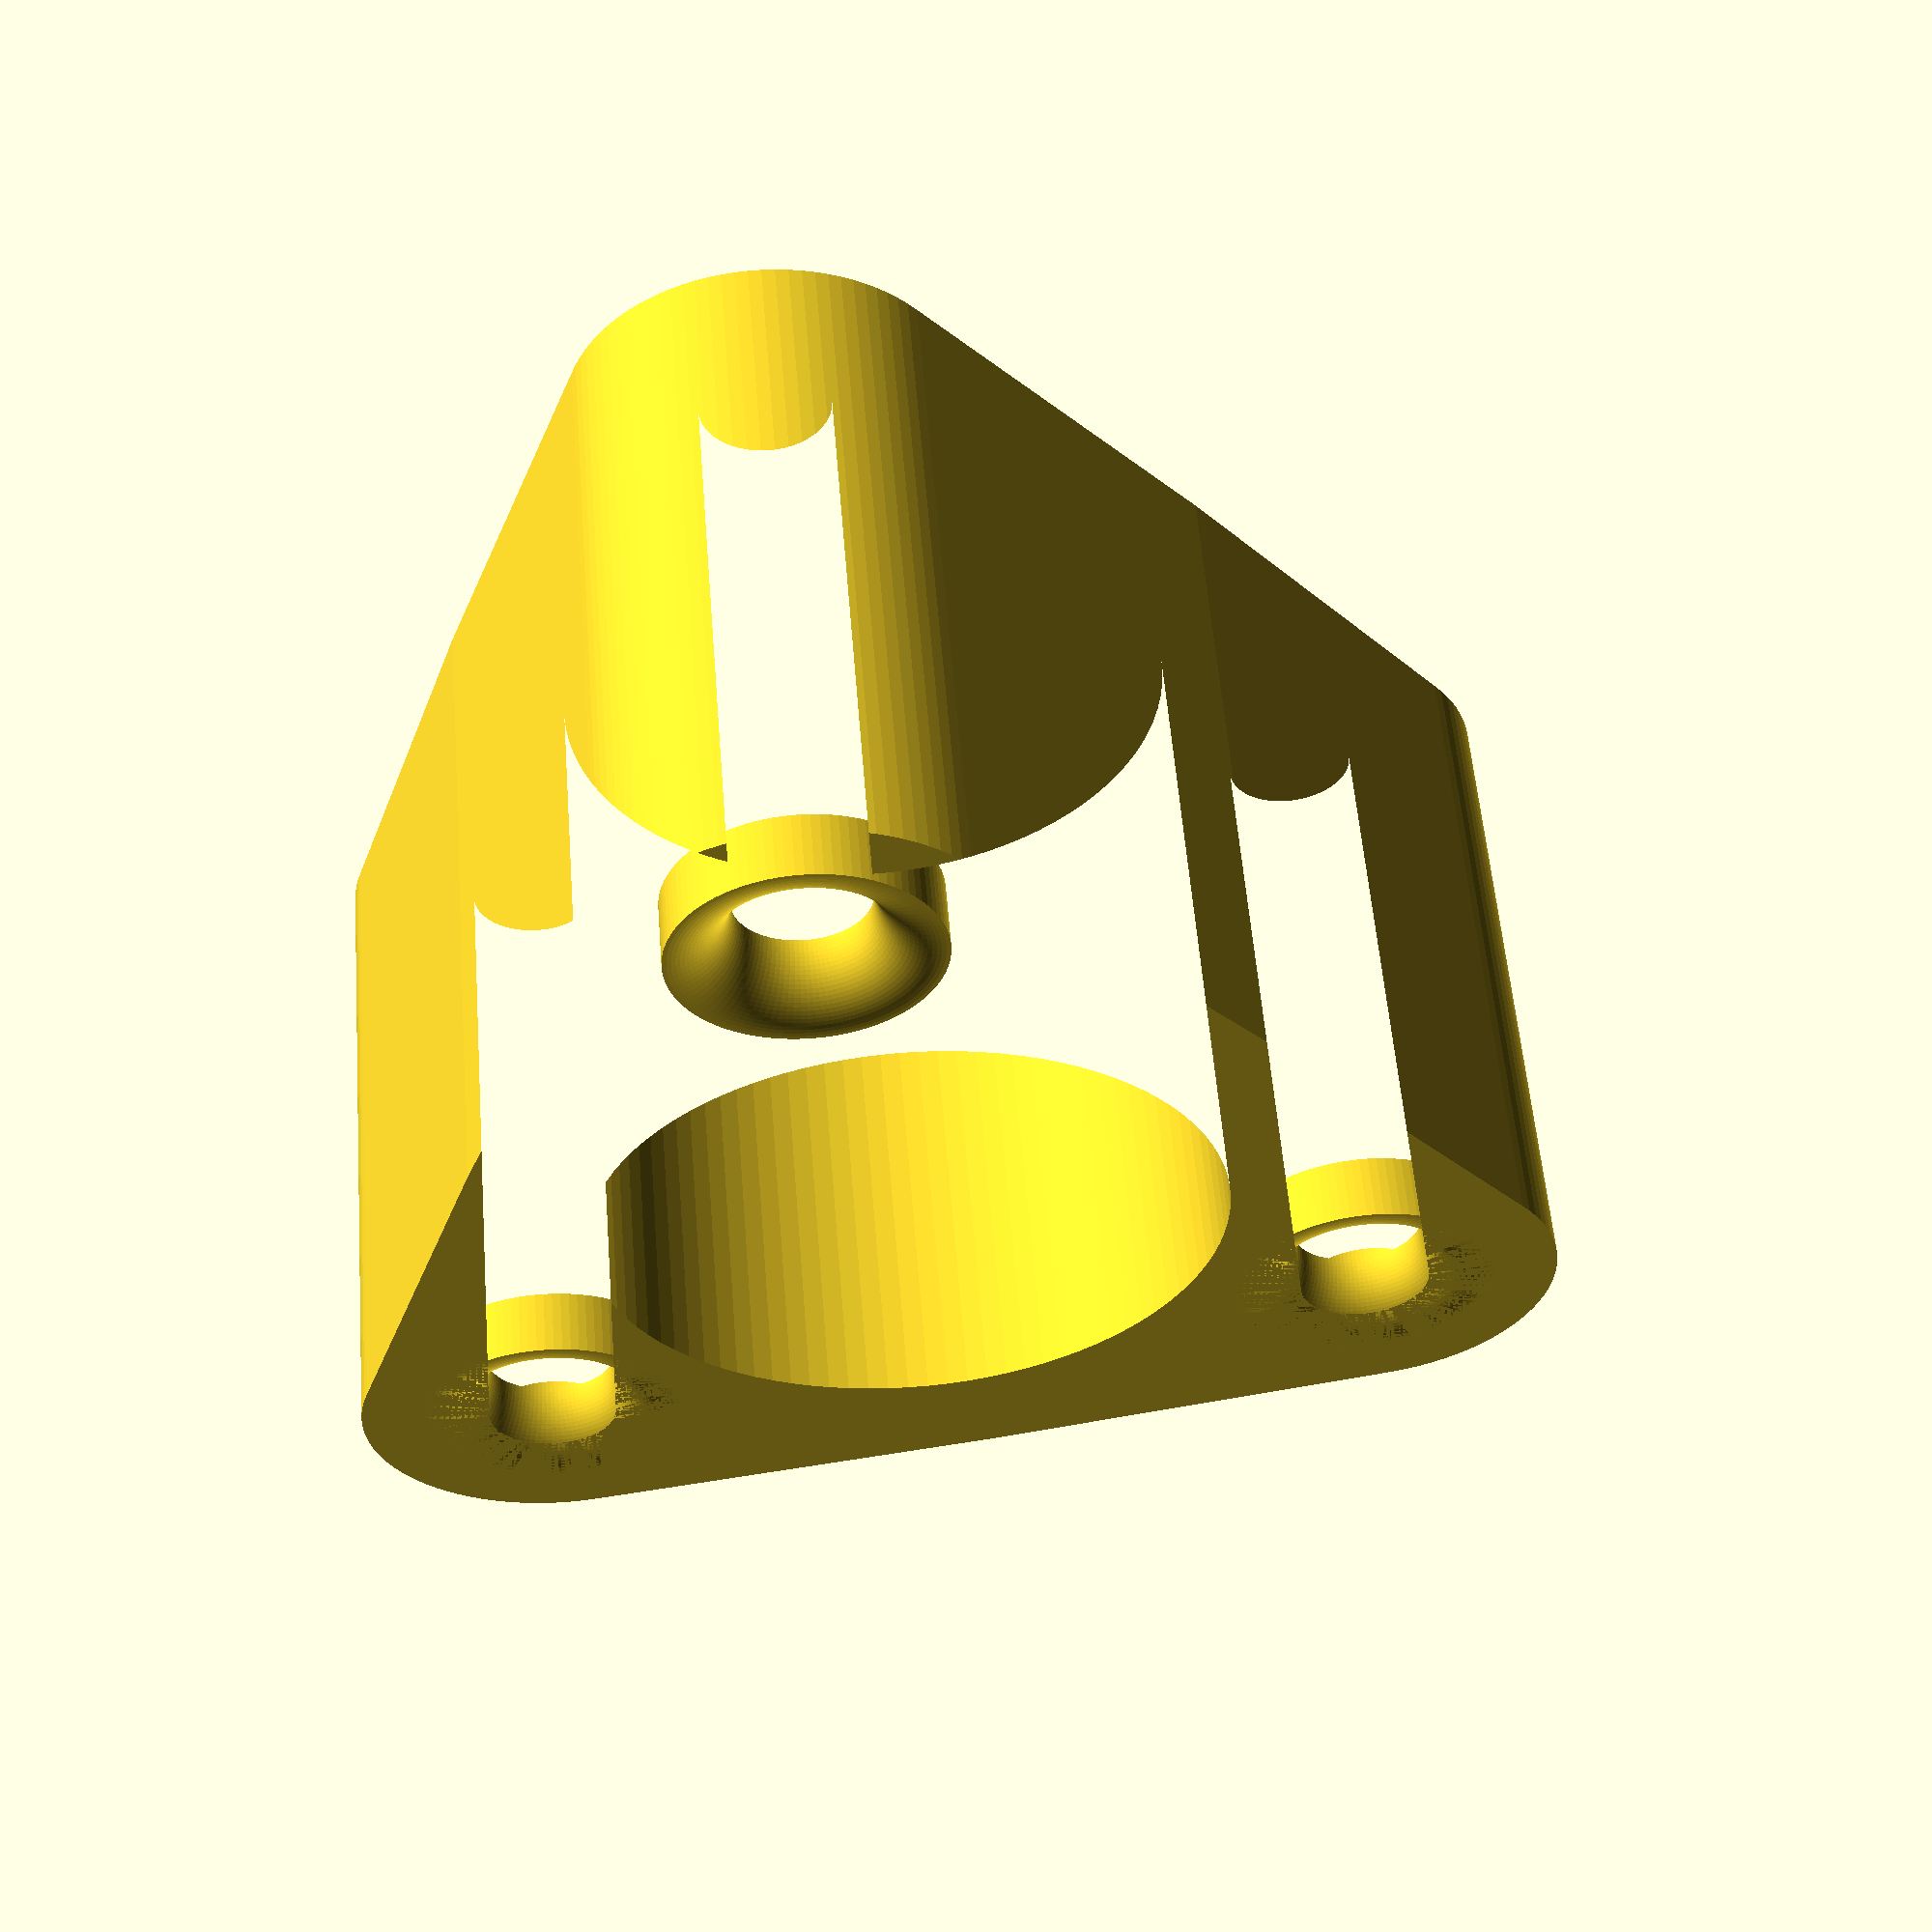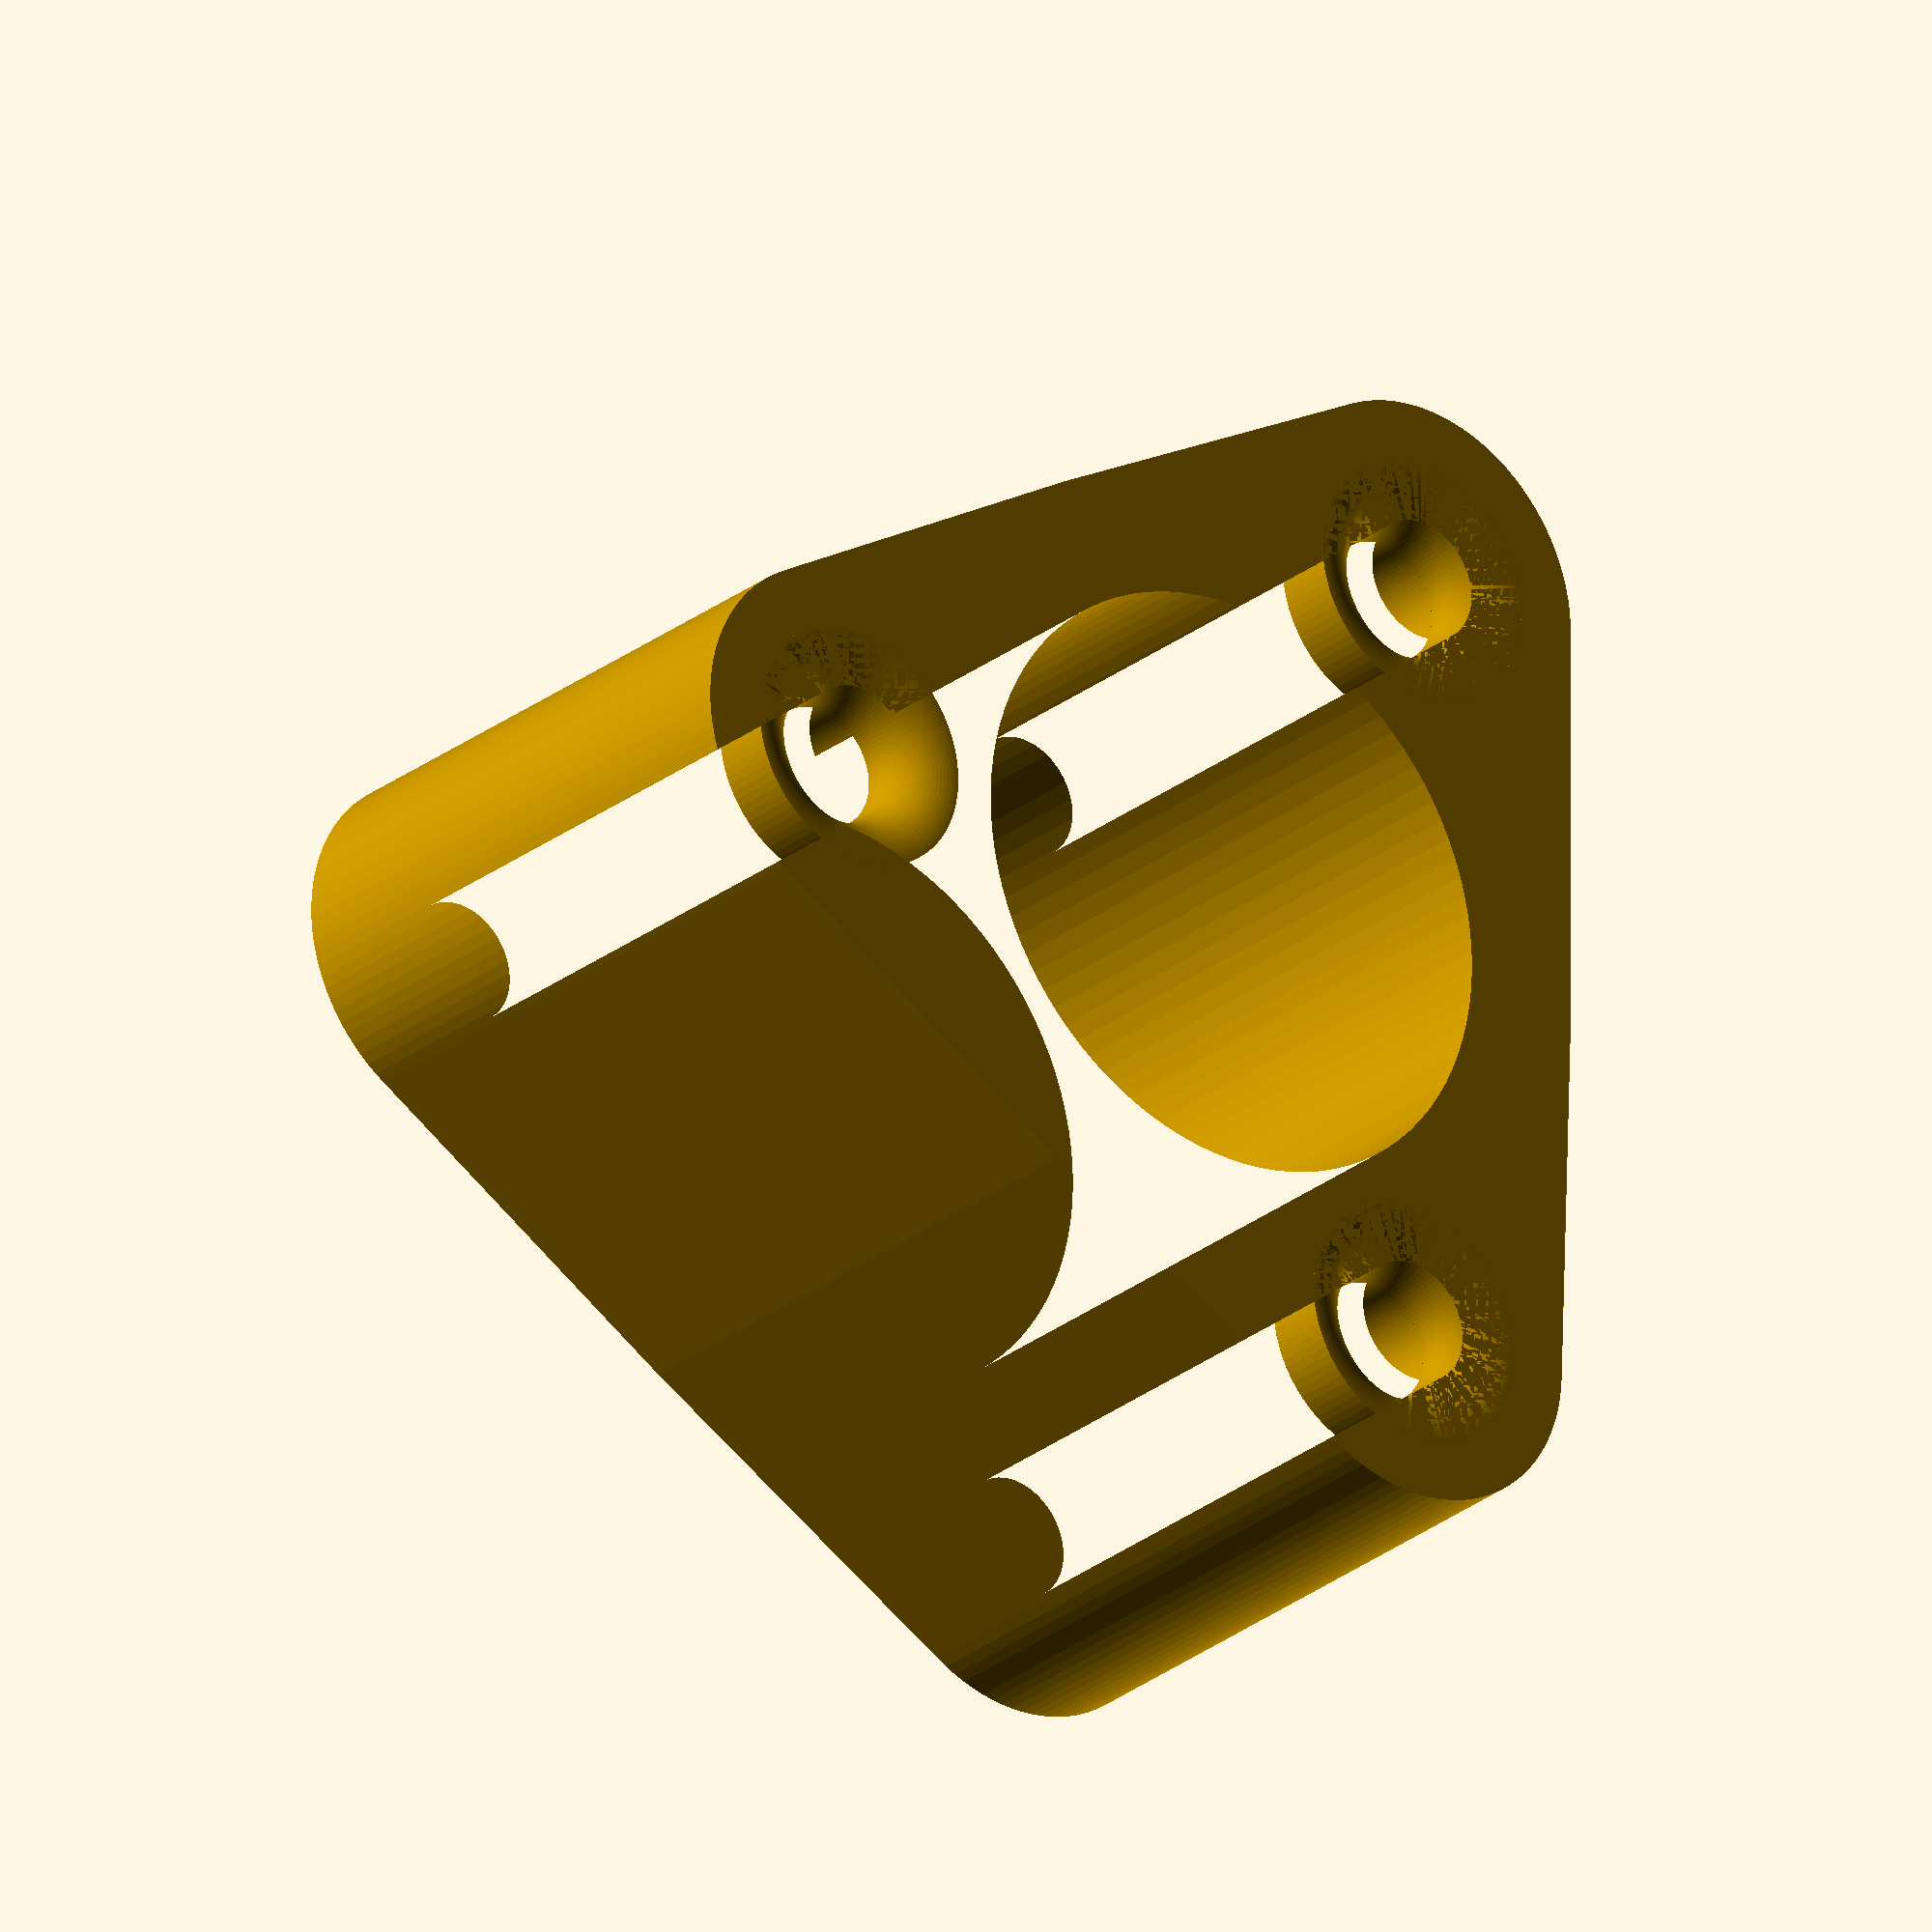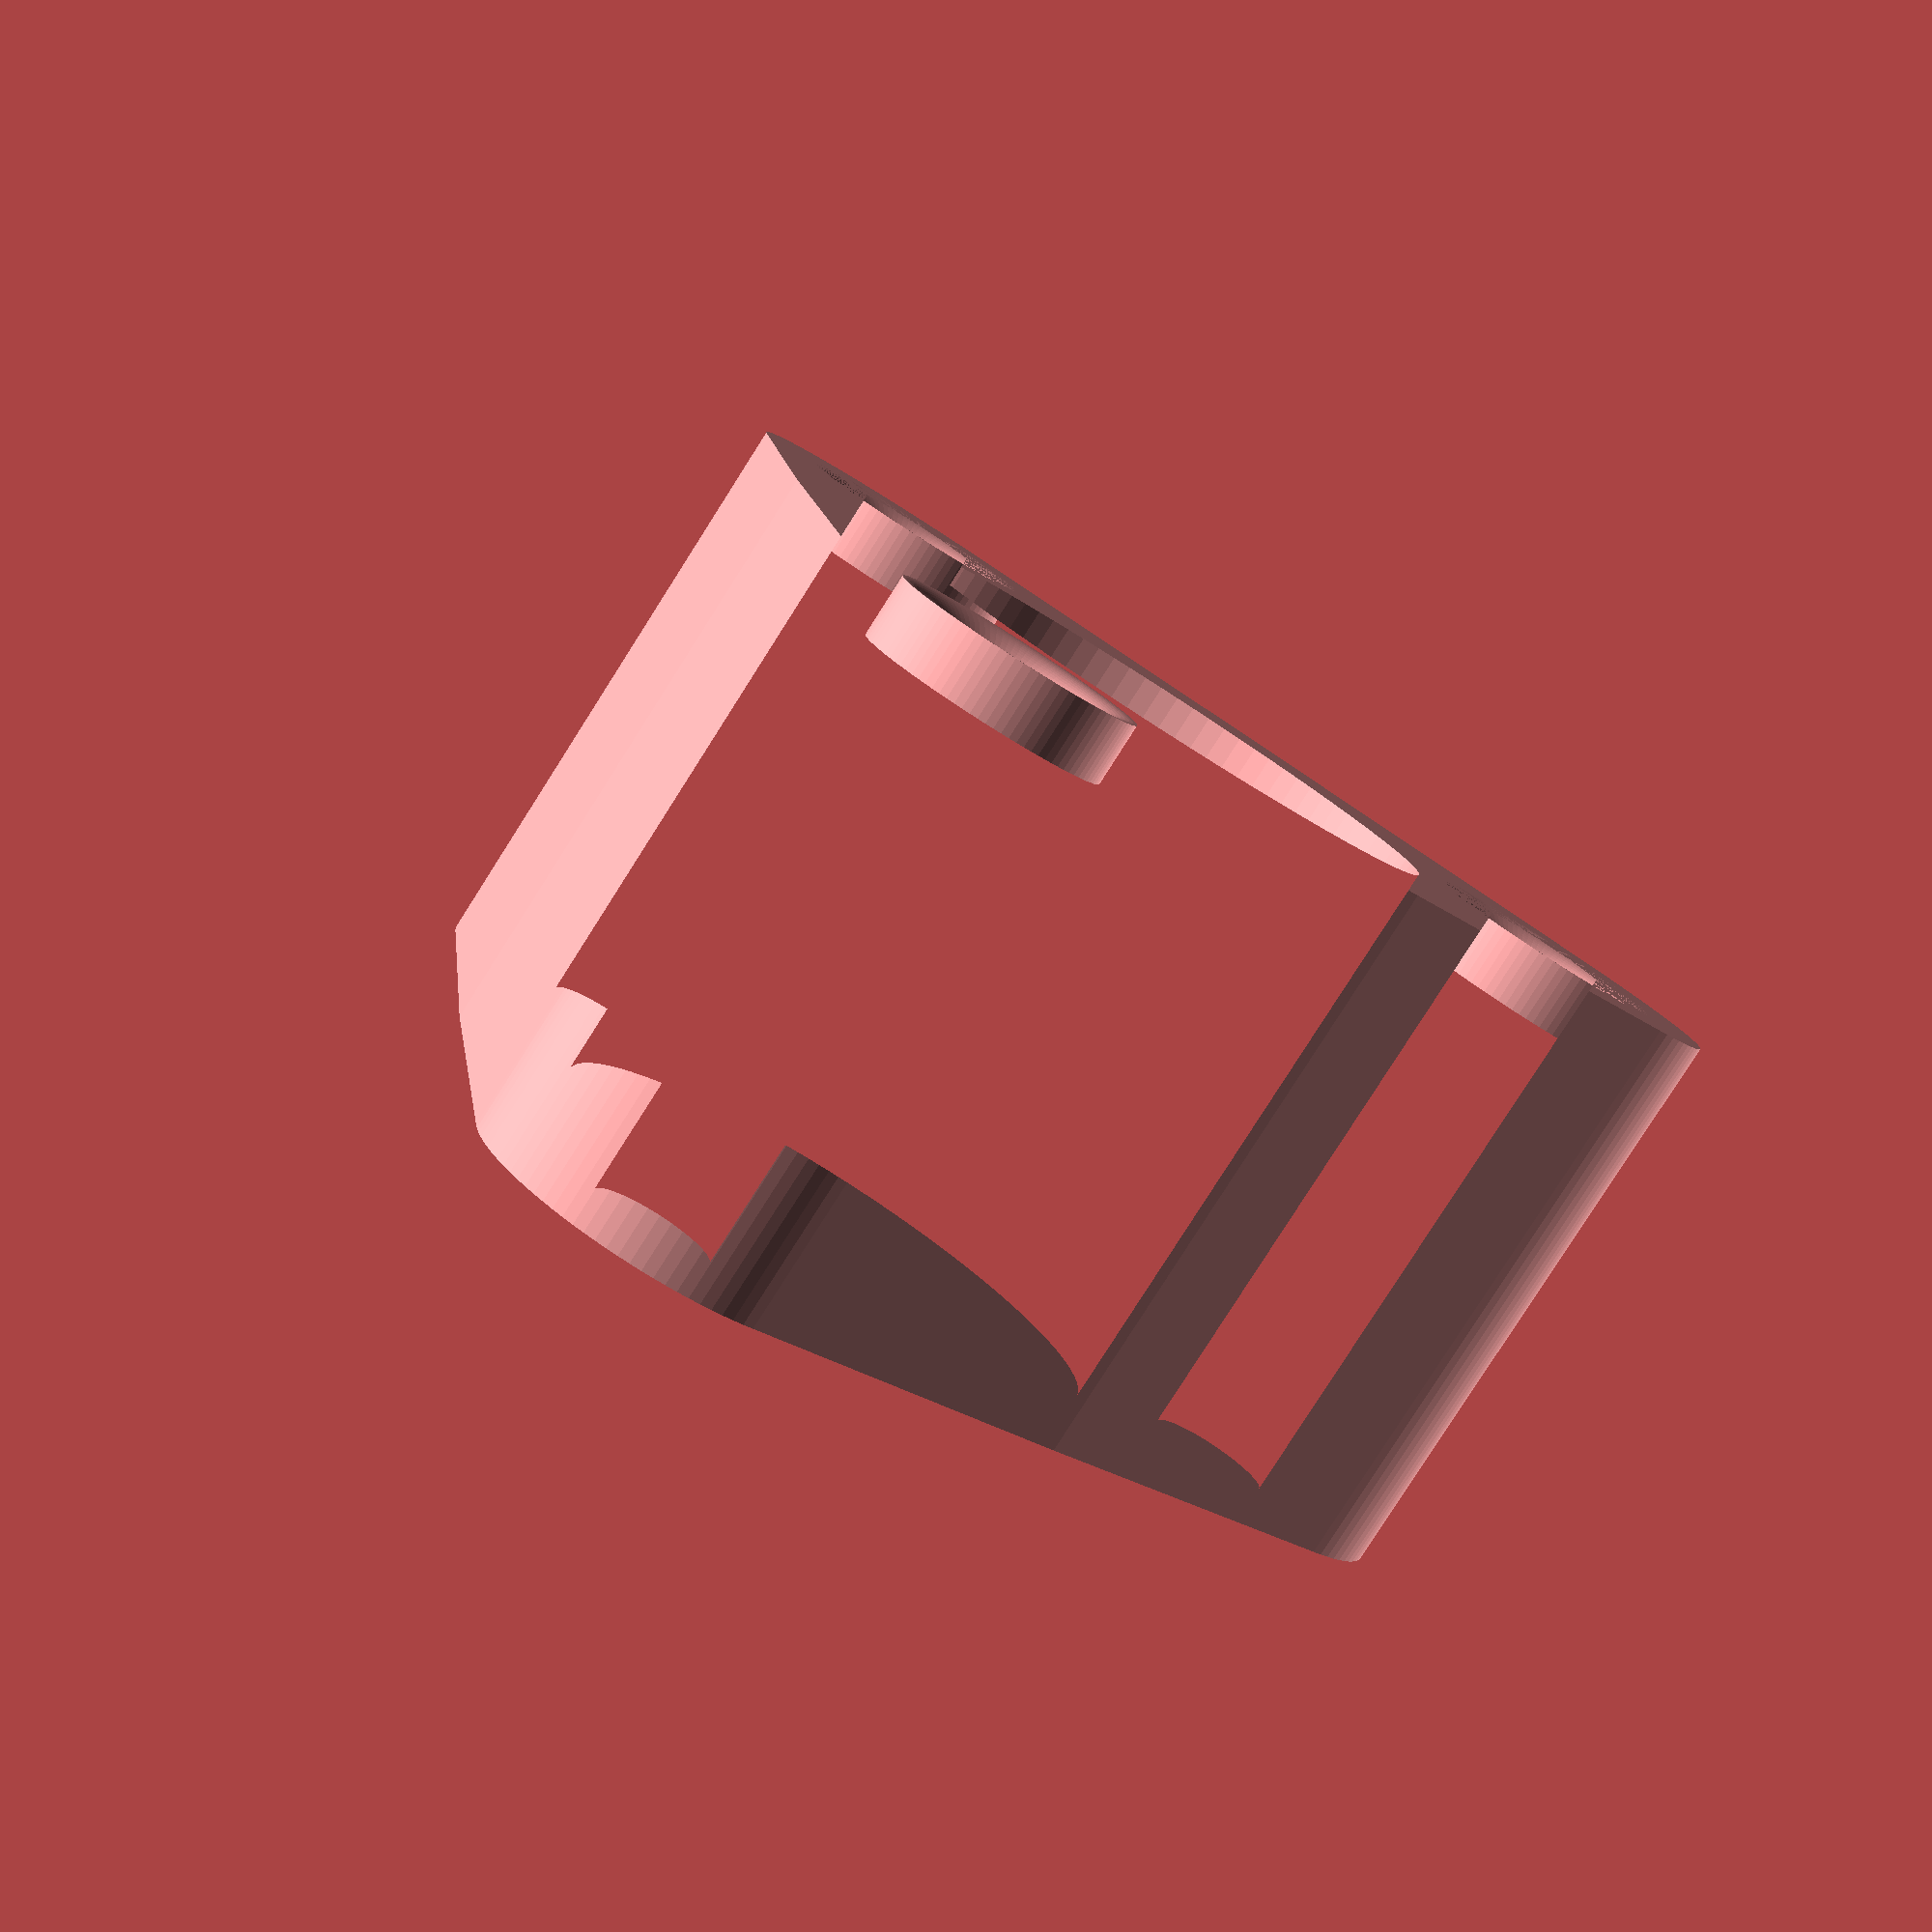
<openscad>
$fn=96;

module holes()
{
	circle(d=19.4);
	for (i=[0, 120, 240])
	{
		rotate([0, 0, i])
		{
			translate([15, 0, 0])
			{
				circle(d=4);
			}
		}
	}
}

//cylinder(d=43, h=20);


difference()
{
	linear_extrude(height=20)
	{
		difference()
		{
			minkowski()
			{
				hull()
				{
					holes();
				}
				circle(r=4);
			}
			holes();
		}
	}


	for (i=[0, 120, 240])
	{
		rotate([0, 0, i])
		{
			translate([15, 0, 0])
			{
				cylinder(d1=8, d2=4, h=2);
			}
		}
	}
}

	for (i=[0, 120, 240])
		rotate([0, 0, i])
			translate([15, 0, 0])
translate([0, 0, 2])
mirror([0, 0, 1])
intersection()
{
	rotate_extrude()
		translate([4, 0, 0])
			circle(d=4);

	cylinder(d=8, h=2);
}

</openscad>
<views>
elev=124.2 azim=340.4 roll=4.6 proj=p view=solid
elev=25.9 azim=359.2 roll=141.2 proj=o view=wireframe
elev=261.6 azim=248.5 roll=32.5 proj=p view=wireframe
</views>
